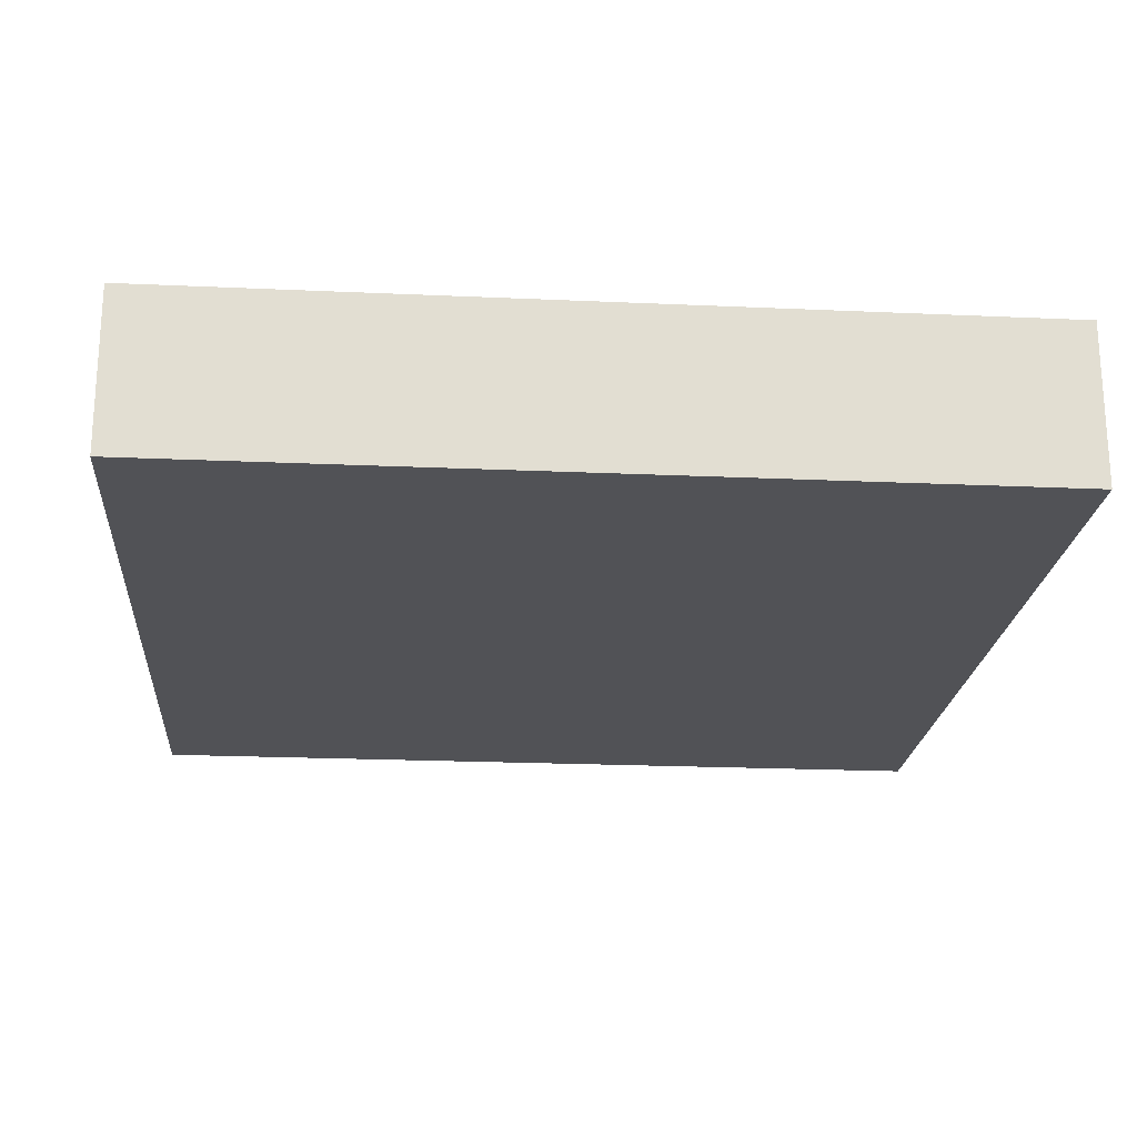
<metadata>
{"format":"obj","ext":"obj","renderer":"f3d","projection":"perspective","resolution":1024,"background":"white","views":[{"elev":-21.2,"azim":-94.6,"up":"+Y"}]}
</metadata>
<code>
v 0 1 32
v 0 0 32
v 0 0 33
v 0 1 33
v 1 0 32
v 1 0 33
v 1 1 32
v 0 2 32
v 0 2 33
v 1 2 32
v 0 3 32
v 0 3 33
v 1 3 33
v 1 3 32
v 2 0 32
v 2 0 33
v 2 1 32
v 2 2 32
v 2 3 33
v 2 3 32
v 3 0 32
v 3 0 33
v 3 1 32
v 3 2 32
v 3 3 33
v 3 3 32
v 4 0 32
v 4 0 33
v 4 1 32
v 4 2 32
v 4 3 33
v 4 3 32
v 5 0 32
v 5 0 33
v 5 1 32
v 5 2 32
v 5 3 33
v 5 3 32
v 6 0 32
v 6 0 33
v 6 1 32
v 6 2 32
v 6 3 33
v 6 3 32
v 7 0 32
v 7 0 33
v 7 1 32
v 7 2 32
v 7 3 33
v 7 3 32
v 8 0 32
v 8 0 33
v 8 1 32
v 8 2 32
v 8 3 33
v 8 3 32
v 9 0 32
v 9 0 33
v 9 1 32
v 9 2 32
v 9 3 33
v 9 3 32
v 10 0 32
v 10 0 33
v 10 1 32
v 10 2 32
v 10 3 33
v 10 3 32
v 11 0 32
v 11 0 33
v 11 1 32
v 11 2 32
v 11 3 33
v 11 3 32
v 12 0 32
v 12 0 33
v 12 1 32
v 12 2 32
v 12 3 33
v 12 3 32
v 13 0 32
v 13 0 33
v 13 1 32
v 13 2 32
v 13 3 33
v 13 3 32
v 14 0 32
v 14 0 33
v 14 1 32
v 14 2 32
v 14 3 33
v 14 3 32
v 15 0 32
v 15 0 33
v 15 1 32
v 15 2 32
v 15 3 33
v 15 3 32
v 16 1 33
v 16 0 33
v 16 0 32
v 16 1 32
v 16 2 33
v 16 2 32
v 16 3 33
v 16 3 32
v 0 0 34
v 0 1 34
v 1 0 34
v 0 2 34
v 0 3 34
v 1 3 34
v 2 0 34
v 2 3 34
v 3 0 34
v 3 3 34
v 4 0 34
v 4 3 34
v 5 0 34
v 5 3 34
v 6 0 34
v 6 3 34
v 7 0 34
v 7 3 34
v 8 0 34
v 8 3 34
v 9 0 34
v 9 3 34
v 10 0 34
v 10 3 34
v 11 0 34
v 11 3 34
v 12 0 34
v 12 3 34
v 13 0 34
v 13 3 34
v 14 0 34
v 14 3 34
v 15 0 34
v 15 3 34
v 16 1 34
v 16 0 34
v 16 2 34
v 16 3 34
v 0 0 35
v 0 1 35
v 1 0 35
v 0 2 35
v 0 3 35
v 1 3 35
v 2 0 35
v 2 3 35
v 3 0 35
v 3 3 35
v 4 0 35
v 4 3 35
v 5 0 35
v 5 3 35
v 6 0 35
v 6 3 35
v 7 0 35
v 7 3 35
v 8 0 35
v 8 3 35
v 9 0 35
v 9 3 35
v 10 0 35
v 10 3 35
v 11 0 35
v 11 3 35
v 12 0 35
v 12 3 35
v 13 0 35
v 13 3 35
v 14 0 35
v 14 3 35
v 15 0 35
v 15 3 35
v 16 1 35
v 16 0 35
v 16 2 35
v 16 3 35
v 0 0 36
v 0 1 36
v 1 0 36
v 0 2 36
v 0 3 36
v 1 3 36
v 2 0 36
v 2 3 36
v 3 0 36
v 3 3 36
v 4 0 36
v 4 3 36
v 5 0 36
v 5 3 36
v 6 0 36
v 6 3 36
v 7 0 36
v 7 3 36
v 8 0 36
v 8 3 36
v 9 0 36
v 9 3 36
v 10 0 36
v 10 3 36
v 11 0 36
v 11 3 36
v 12 0 36
v 12 3 36
v 13 0 36
v 13 3 36
v 14 0 36
v 14 3 36
v 15 0 36
v 15 3 36
v 16 1 36
v 16 0 36
v 16 2 36
v 16 3 36
v 0 0 37
v 0 1 37
v 1 0 37
v 0 2 37
v 0 3 37
v 1 3 37
v 2 0 37
v 2 3 37
v 3 0 37
v 3 3 37
v 4 0 37
v 4 3 37
v 5 0 37
v 5 3 37
v 6 0 37
v 6 3 37
v 7 0 37
v 7 3 37
v 8 0 37
v 8 3 37
v 9 0 37
v 9 3 37
v 10 0 37
v 10 3 37
v 11 0 37
v 11 3 37
v 12 0 37
v 12 3 37
v 13 0 37
v 13 3 37
v 14 0 37
v 14 3 37
v 15 0 37
v 15 3 37
v 16 1 37
v 16 0 37
v 16 2 37
v 16 3 37
v 0 0 38
v 0 1 38
v 1 0 38
v 0 2 38
v 0 3 38
v 1 3 38
v 2 0 38
v 2 3 38
v 3 0 38
v 3 3 38
v 4 0 38
v 4 3 38
v 5 0 38
v 5 3 38
v 6 0 38
v 6 3 38
v 7 0 38
v 7 3 38
v 8 0 38
v 8 3 38
v 9 0 38
v 9 3 38
v 10 0 38
v 10 3 38
v 11 0 38
v 11 3 38
v 12 0 38
v 12 3 38
v 13 0 38
v 13 3 38
v 14 0 38
v 14 3 38
v 15 0 38
v 15 3 38
v 16 1 38
v 16 0 38
v 16 2 38
v 16 3 38
v 0 0 39
v 0 1 39
v 1 0 39
v 0 2 39
v 0 3 39
v 1 3 39
v 2 0 39
v 2 3 39
v 3 0 39
v 3 3 39
v 4 0 39
v 4 3 39
v 5 0 39
v 5 3 39
v 6 0 39
v 6 3 39
v 7 0 39
v 7 3 39
v 8 0 39
v 8 3 39
v 9 0 39
v 9 3 39
v 10 0 39
v 10 3 39
v 11 0 39
v 11 3 39
v 12 0 39
v 12 3 39
v 13 0 39
v 13 3 39
v 14 0 39
v 14 3 39
v 15 0 39
v 15 3 39
v 16 1 39
v 16 0 39
v 16 2 39
v 16 3 39
v 0 0 40
v 0 1 40
v 1 0 40
v 0 2 40
v 0 3 40
v 1 3 40
v 2 0 40
v 2 3 40
v 3 0 40
v 3 3 40
v 4 0 40
v 4 3 40
v 5 0 40
v 5 3 40
v 6 0 40
v 6 3 40
v 7 0 40
v 7 3 40
v 8 0 40
v 8 3 40
v 9 0 40
v 9 3 40
v 10 0 40
v 10 3 40
v 11 0 40
v 11 3 40
v 12 0 40
v 12 3 40
v 13 0 40
v 13 3 40
v 14 0 40
v 14 3 40
v 15 0 40
v 15 3 40
v 16 1 40
v 16 0 40
v 16 2 40
v 16 3 40
v 0 0 41
v 0 1 41
v 1 0 41
v 0 2 41
v 0 3 41
v 1 3 41
v 2 0 41
v 2 3 41
v 3 0 41
v 3 3 41
v 4 0 41
v 4 3 41
v 5 0 41
v 5 3 41
v 6 0 41
v 6 3 41
v 7 0 41
v 7 3 41
v 8 0 41
v 8 3 41
v 9 0 41
v 9 3 41
v 10 0 41
v 10 3 41
v 11 0 41
v 11 3 41
v 12 0 41
v 12 3 41
v 13 0 41
v 13 3 41
v 14 0 41
v 14 3 41
v 15 0 41
v 15 3 41
v 16 1 41
v 16 0 41
v 16 2 41
v 16 3 41
v 0 0 42
v 0 1 42
v 1 0 42
v 0 2 42
v 0 3 42
v 1 3 42
v 2 0 42
v 2 3 42
v 3 0 42
v 3 3 42
v 4 0 42
v 4 3 42
v 5 0 42
v 5 3 42
v 6 0 42
v 6 3 42
v 7 0 42
v 7 3 42
v 8 0 42
v 8 3 42
v 9 0 42
v 9 3 42
v 10 0 42
v 10 3 42
v 11 0 42
v 11 3 42
v 12 0 42
v 12 3 42
v 13 0 42
v 13 3 42
v 14 0 42
v 14 3 42
v 15 0 42
v 15 3 42
v 16 1 42
v 16 0 42
v 16 2 42
v 16 3 42
v 0 0 43
v 0 1 43
v 1 0 43
v 0 2 43
v 0 3 43
v 1 3 43
v 2 0 43
v 2 3 43
v 3 0 43
v 3 3 43
v 4 0 43
v 4 3 43
v 5 0 43
v 5 3 43
v 6 0 43
v 6 3 43
v 7 0 43
v 7 3 43
v 8 0 43
v 8 3 43
v 9 0 43
v 9 3 43
v 10 0 43
v 10 3 43
v 11 0 43
v 11 3 43
v 12 0 43
v 12 3 43
v 13 0 43
v 13 3 43
v 14 0 43
v 14 3 43
v 15 0 43
v 15 3 43
v 16 1 43
v 16 0 43
v 16 2 43
v 16 3 43
v 0 0 44
v 0 1 44
v 1 0 44
v 0 2 44
v 0 3 44
v 1 3 44
v 2 0 44
v 2 3 44
v 3 0 44
v 3 3 44
v 4 0 44
v 4 3 44
v 5 0 44
v 5 3 44
v 6 0 44
v 6 3 44
v 7 0 44
v 7 3 44
v 8 0 44
v 8 3 44
v 9 0 44
v 9 3 44
v 10 0 44
v 10 3 44
v 11 0 44
v 11 3 44
v 12 0 44
v 12 3 44
v 13 0 44
v 13 3 44
v 14 0 44
v 14 3 44
v 15 0 44
v 15 3 44
v 16 1 44
v 16 0 44
v 16 2 44
v 16 3 44
v 0 0 45
v 0 1 45
v 1 0 45
v 0 2 45
v 0 3 45
v 1 3 45
v 2 0 45
v 2 3 45
v 3 0 45
v 3 3 45
v 4 0 45
v 4 3 45
v 5 0 45
v 5 3 45
v 6 0 45
v 6 3 45
v 7 0 45
v 7 3 45
v 8 0 45
v 8 3 45
v 9 0 45
v 9 3 45
v 10 0 45
v 10 3 45
v 11 0 45
v 11 3 45
v 12 0 45
v 12 3 45
v 13 0 45
v 13 3 45
v 14 0 45
v 14 3 45
v 15 0 45
v 15 3 45
v 16 1 45
v 16 0 45
v 16 2 45
v 16 3 45
v 0 0 46
v 0 1 46
v 1 0 46
v 0 2 46
v 0 3 46
v 1 3 46
v 2 0 46
v 2 3 46
v 3 0 46
v 3 3 46
v 4 0 46
v 4 3 46
v 5 0 46
v 5 3 46
v 6 0 46
v 6 3 46
v 7 0 46
v 7 3 46
v 8 0 46
v 8 3 46
v 9 0 46
v 9 3 46
v 10 0 46
v 10 3 46
v 11 0 46
v 11 3 46
v 12 0 46
v 12 3 46
v 13 0 46
v 13 3 46
v 14 0 46
v 14 3 46
v 15 0 46
v 15 3 46
v 16 1 46
v 16 0 46
v 16 2 46
v 16 3 46
v 0 0 47
v 0 1 47
v 1 0 47
v 0 2 47
v 0 3 47
v 1 3 47
v 2 0 47
v 2 3 47
v 3 0 47
v 3 3 47
v 4 0 47
v 4 3 47
v 5 0 47
v 5 3 47
v 6 0 47
v 6 3 47
v 7 0 47
v 7 3 47
v 8 0 47
v 8 3 47
v 9 0 47
v 9 3 47
v 10 0 47
v 10 3 47
v 11 0 47
v 11 3 47
v 12 0 47
v 12 3 47
v 13 0 47
v 13 3 47
v 14 0 47
v 14 3 47
v 15 0 47
v 15 3 47
v 16 1 47
v 16 0 47
v 16 2 47
v 16 3 47
v 0 0 48
v 0 1 48
v 1 0 48
v 1 1 48
v 0 2 48
v 1 2 48
v 0 3 48
v 1 3 48
v 2 0 48
v 2 1 48
v 2 2 48
v 2 3 48
v 3 0 48
v 3 1 48
v 3 2 48
v 3 3 48
v 4 0 48
v 4 1 48
v 4 2 48
v 4 3 48
v 5 0 48
v 5 1 48
v 5 2 48
v 5 3 48
v 6 0 48
v 6 1 48
v 6 2 48
v 6 3 48
v 7 0 48
v 7 1 48
v 7 2 48
v 7 3 48
v 8 0 48
v 8 1 48
v 8 2 48
v 8 3 48
v 9 0 48
v 9 1 48
v 9 2 48
v 9 3 48
v 10 0 48
v 10 1 48
v 10 2 48
v 10 3 48
v 11 0 48
v 11 1 48
v 11 2 48
v 11 3 48
v 12 0 48
v 12 1 48
v 12 2 48
v 12 3 48
v 13 0 48
v 13 1 48
v 13 2 48
v 13 3 48
v 14 0 48
v 14 1 48
v 14 2 48
v 14 3 48
v 15 0 48
v 15 1 48
v 15 2 48
v 15 3 48
v 16 1 48
v 16 0 48
v 16 2 48
v 16 3 48
g CaveBackground
f 1 2 3 4
f 3 2 5 6
f 7 5 2 1
f 8 1 4 9
f 10 7 1 8
f 11 8 9 12
f 11 12 13 14
f 14 10 8 11
f 6 5 15 16
f 17 15 5 7
f 18 17 7 10
f 14 13 19 20
f 20 18 10 14
f 16 15 21 22
f 23 21 15 17
f 24 23 17 18
f 20 19 25 26
f 26 24 18 20
f 22 21 27 28
f 29 27 21 23
f 30 29 23 24
f 26 25 31 32
f 32 30 24 26
f 28 27 33 34
f 35 33 27 29
f 36 35 29 30
f 32 31 37 38
f 38 36 30 32
f 34 33 39 40
f 41 39 33 35
f 42 41 35 36
f 38 37 43 44
f 44 42 36 38
f 40 39 45 46
f 47 45 39 41
f 48 47 41 42
f 44 43 49 50
f 50 48 42 44
f 46 45 51 52
f 53 51 45 47
f 54 53 47 48
f 50 49 55 56
f 56 54 48 50
f 52 51 57 58
f 59 57 51 53
f 60 59 53 54
f 56 55 61 62
f 62 60 54 56
f 58 57 63 64
f 65 63 57 59
f 66 65 59 60
f 62 61 67 68
f 68 66 60 62
f 64 63 69 70
f 71 69 63 65
f 72 71 65 66
f 68 67 73 74
f 74 72 66 68
f 70 69 75 76
f 77 75 69 71
f 78 77 71 72
f 74 73 79 80
f 80 78 72 74
f 76 75 81 82
f 83 81 75 77
f 84 83 77 78
f 80 79 85 86
f 86 84 78 80
f 82 81 87 88
f 89 87 81 83
f 90 89 83 84
f 86 85 91 92
f 92 90 84 86
f 88 87 93 94
f 95 93 87 89
f 96 95 89 90
f 92 91 97 98
f 98 96 90 92
f 99 100 101 102
f 94 93 101 100
f 102 101 93 95
f 103 99 102 104
f 104 102 95 96
f 105 103 104 106
f 98 97 105 106
f 106 104 96 98
f 4 3 107 108
f 107 3 6 109
f 9 4 108 110
f 12 9 110 111
f 12 111 112 13
f 109 6 16 113
f 13 112 114 19
f 113 16 22 115
f 19 114 116 25
f 115 22 28 117
f 25 116 118 31
f 117 28 34 119
f 31 118 120 37
f 119 34 40 121
f 37 120 122 43
f 121 40 46 123
f 43 122 124 49
f 123 46 52 125
f 49 124 126 55
f 125 52 58 127
f 55 126 128 61
f 127 58 64 129
f 61 128 130 67
f 129 64 70 131
f 67 130 132 73
f 131 70 76 133
f 73 132 134 79
f 133 76 82 135
f 79 134 136 85
f 135 82 88 137
f 85 136 138 91
f 137 88 94 139
f 91 138 140 97
f 141 142 100 99
f 139 94 100 142
f 143 141 99 103
f 144 143 103 105
f 97 140 144 105
f 108 107 145 146
f 145 107 109 147
f 110 108 146 148
f 111 110 148 149
f 111 149 150 112
f 147 109 113 151
f 112 150 152 114
f 151 113 115 153
f 114 152 154 116
f 153 115 117 155
f 116 154 156 118
f 155 117 119 157
f 118 156 158 120
f 157 119 121 159
f 120 158 160 122
f 159 121 123 161
f 122 160 162 124
f 161 123 125 163
f 124 162 164 126
f 163 125 127 165
f 126 164 166 128
f 165 127 129 167
f 128 166 168 130
f 167 129 131 169
f 130 168 170 132
f 169 131 133 171
f 132 170 172 134
f 171 133 135 173
f 134 172 174 136
f 173 135 137 175
f 136 174 176 138
f 175 137 139 177
f 138 176 178 140
f 179 180 142 141
f 177 139 142 180
f 181 179 141 143
f 182 181 143 144
f 140 178 182 144
f 146 145 183 184
f 183 145 147 185
f 148 146 184 186
f 149 148 186 187
f 149 187 188 150
f 185 147 151 189
f 150 188 190 152
f 189 151 153 191
f 152 190 192 154
f 191 153 155 193
f 154 192 194 156
f 193 155 157 195
f 156 194 196 158
f 195 157 159 197
f 158 196 198 160
f 197 159 161 199
f 160 198 200 162
f 199 161 163 201
f 162 200 202 164
f 201 163 165 203
f 164 202 204 166
f 203 165 167 205
f 166 204 206 168
f 205 167 169 207
f 168 206 208 170
f 207 169 171 209
f 170 208 210 172
f 209 171 173 211
f 172 210 212 174
f 211 173 175 213
f 174 212 214 176
f 213 175 177 215
f 176 214 216 178
f 217 218 180 179
f 215 177 180 218
f 219 217 179 181
f 220 219 181 182
f 178 216 220 182
f 184 183 221 222
f 221 183 185 223
f 186 184 222 224
f 187 186 224 225
f 187 225 226 188
f 223 185 189 227
f 188 226 228 190
f 227 189 191 229
f 190 228 230 192
f 229 191 193 231
f 192 230 232 194
f 231 193 195 233
f 194 232 234 196
f 233 195 197 235
f 196 234 236 198
f 235 197 199 237
f 198 236 238 200
f 237 199 201 239
f 200 238 240 202
f 239 201 203 241
f 202 240 242 204
f 241 203 205 243
f 204 242 244 206
f 243 205 207 245
f 206 244 246 208
f 245 207 209 247
f 208 246 248 210
f 247 209 211 249
f 210 248 250 212
f 249 211 213 251
f 212 250 252 214
f 251 213 215 253
f 214 252 254 216
f 255 256 218 217
f 253 215 218 256
f 257 255 217 219
f 258 257 219 220
f 216 254 258 220
f 222 221 259 260
f 259 221 223 261
f 224 222 260 262
f 225 224 262 263
f 225 263 264 226
f 261 223 227 265
f 226 264 266 228
f 265 227 229 267
f 228 266 268 230
f 267 229 231 269
f 230 268 270 232
f 269 231 233 271
f 232 270 272 234
f 271 233 235 273
f 234 272 274 236
f 273 235 237 275
f 236 274 276 238
f 275 237 239 277
f 238 276 278 240
f 277 239 241 279
f 240 278 280 242
f 279 241 243 281
f 242 280 282 244
f 281 243 245 283
f 244 282 284 246
f 283 245 247 285
f 246 284 286 248
f 285 247 249 287
f 248 286 288 250
f 287 249 251 289
f 250 288 290 252
f 289 251 253 291
f 252 290 292 254
f 293 294 256 255
f 291 253 256 294
f 295 293 255 257
f 296 295 257 258
f 254 292 296 258
f 260 259 297 298
f 297 259 261 299
f 262 260 298 300
f 263 262 300 301
f 263 301 302 264
f 299 261 265 303
f 264 302 304 266
f 303 265 267 305
f 266 304 306 268
f 305 267 269 307
f 268 306 308 270
f 307 269 271 309
f 270 308 310 272
f 309 271 273 311
f 272 310 312 274
f 311 273 275 313
f 274 312 314 276
f 313 275 277 315
f 276 314 316 278
f 315 277 279 317
f 278 316 318 280
f 317 279 281 319
f 280 318 320 282
f 319 281 283 321
f 282 320 322 284
f 321 283 285 323
f 284 322 324 286
f 323 285 287 325
f 286 324 326 288
f 325 287 289 327
f 288 326 328 290
f 327 289 291 329
f 290 328 330 292
f 331 332 294 293
f 329 291 294 332
f 333 331 293 295
f 334 333 295 296
f 292 330 334 296
f 298 297 335 336
f 335 297 299 337
f 300 298 336 338
f 301 300 338 339
f 301 339 340 302
f 337 299 303 341
f 302 340 342 304
f 341 303 305 343
f 304 342 344 306
f 343 305 307 345
f 306 344 346 308
f 345 307 309 347
f 308 346 348 310
f 347 309 311 349
f 310 348 350 312
f 349 311 313 351
f 312 350 352 314
f 351 313 315 353
f 314 352 354 316
f 353 315 317 355
f 316 354 356 318
f 355 317 319 357
f 318 356 358 320
f 357 319 321 359
f 320 358 360 322
f 359 321 323 361
f 322 360 362 324
f 361 323 325 363
f 324 362 364 326
f 363 325 327 365
f 326 364 366 328
f 365 327 329 367
f 328 366 368 330
f 369 370 332 331
f 367 329 332 370
f 371 369 331 333
f 372 371 333 334
f 330 368 372 334
f 336 335 373 374
f 373 335 337 375
f 338 336 374 376
f 339 338 376 377
f 339 377 378 340
f 375 337 341 379
f 340 378 380 342
f 379 341 343 381
f 342 380 382 344
f 381 343 345 383
f 344 382 384 346
f 383 345 347 385
f 346 384 386 348
f 385 347 349 387
f 348 386 388 350
f 387 349 351 389
f 350 388 390 352
f 389 351 353 391
f 352 390 392 354
f 391 353 355 393
f 354 392 394 356
f 393 355 357 395
f 356 394 396 358
f 395 357 359 397
f 358 396 398 360
f 397 359 361 399
f 360 398 400 362
f 399 361 363 401
f 362 400 402 364
f 401 363 365 403
f 364 402 404 366
f 403 365 367 405
f 366 404 406 368
f 407 408 370 369
f 405 367 370 408
f 409 407 369 371
f 410 409 371 372
f 368 406 410 372
f 374 373 411 412
f 411 373 375 413
f 376 374 412 414
f 377 376 414 415
f 377 415 416 378
f 413 375 379 417
f 378 416 418 380
f 417 379 381 419
f 380 418 420 382
f 419 381 383 421
f 382 420 422 384
f 421 383 385 423
f 384 422 424 386
f 423 385 387 425
f 386 424 426 388
f 425 387 389 427
f 388 426 428 390
f 427 389 391 429
f 390 428 430 392
f 429 391 393 431
f 392 430 432 394
f 431 393 395 433
f 394 432 434 396
f 433 395 397 435
f 396 434 436 398
f 435 397 399 437
f 398 436 438 400
f 437 399 401 439
f 400 438 440 402
f 439 401 403 441
f 402 440 442 404
f 441 403 405 443
f 404 442 444 406
f 445 446 408 407
f 443 405 408 446
f 447 445 407 409
f 448 447 409 410
f 406 444 448 410
f 412 411 449 450
f 449 411 413 451
f 414 412 450 452
f 415 414 452 453
f 415 453 454 416
f 451 413 417 455
f 416 454 456 418
f 455 417 419 457
f 418 456 458 420
f 457 419 421 459
f 420 458 460 422
f 459 421 423 461
f 422 460 462 424
f 461 423 425 463
f 424 462 464 426
f 463 425 427 465
f 426 464 466 428
f 465 427 429 467
f 428 466 468 430
f 467 429 431 469
f 430 468 470 432
f 469 431 433 471
f 432 470 472 434
f 471 433 435 473
f 434 472 474 436
f 473 435 437 475
f 436 474 476 438
f 475 437 439 477
f 438 476 478 440
f 477 439 441 479
f 440 478 480 442
f 479 441 443 481
f 442 480 482 444
f 483 484 446 445
f 481 443 446 484
f 485 483 445 447
f 486 485 447 448
f 444 482 486 448
f 450 449 487 488
f 487 449 451 489
f 452 450 488 490
f 453 452 490 491
f 453 491 492 454
f 489 451 455 493
f 454 492 494 456
f 493 455 457 495
f 456 494 496 458
f 495 457 459 497
f 458 496 498 460
f 497 459 461 499
f 460 498 500 462
f 499 461 463 501
f 462 500 502 464
f 501 463 465 503
f 464 502 504 466
f 503 465 467 505
f 466 504 506 468
f 505 467 469 507
f 468 506 508 470
f 507 469 471 509
f 470 508 510 472
f 509 471 473 511
f 472 510 512 474
f 511 473 475 513
f 474 512 514 476
f 513 475 477 515
f 476 514 516 478
f 515 477 479 517
f 478 516 518 480
f 517 479 481 519
f 480 518 520 482
f 521 522 484 483
f 519 481 484 522
f 523 521 483 485
f 524 523 485 486
f 482 520 524 486
f 488 487 525 526
f 525 487 489 527
f 490 488 526 528
f 491 490 528 529
f 491 529 530 492
f 527 489 493 531
f 492 530 532 494
f 531 493 495 533
f 494 532 534 496
f 533 495 497 535
f 496 534 536 498
f 535 497 499 537
f 498 536 538 500
f 537 499 501 539
f 500 538 540 502
f 539 501 503 541
f 502 540 542 504
f 541 503 505 543
f 504 542 544 506
f 543 505 507 545
f 506 544 546 508
f 545 507 509 547
f 508 546 548 510
f 547 509 511 549
f 510 548 550 512
f 549 511 513 551
f 512 550 552 514
f 551 513 515 553
f 514 552 554 516
f 553 515 517 555
f 516 554 556 518
f 555 517 519 557
f 518 556 558 520
f 559 560 522 521
f 557 519 522 560
f 561 559 521 523
f 562 561 523 524
f 520 558 562 524
f 526 525 563 564
f 563 525 527 565
f 528 526 564 566
f 529 528 566 567
f 529 567 568 530
f 565 527 531 569
f 530 568 570 532
f 569 531 533 571
f 532 570 572 534
f 571 533 535 573
f 534 572 574 536
f 573 535 537 575
f 536 574 576 538
f 575 537 539 577
f 538 576 578 540
f 577 539 541 579
f 540 578 580 542
f 579 541 543 581
f 542 580 582 544
f 581 543 545 583
f 544 582 584 546
f 583 545 547 585
f 546 584 586 548
f 585 547 549 587
f 548 586 588 550
f 587 549 551 589
f 550 588 590 552
f 589 551 553 591
f 552 590 592 554
f 591 553 555 593
f 554 592 594 556
f 593 555 557 595
f 556 594 596 558
f 597 598 560 559
f 595 557 560 598
f 599 597 559 561
f 600 599 561 562
f 558 596 600 562
f 564 563 601 602
f 601 563 565 603
f 566 564 602 604
f 567 566 604 605
f 567 605 606 568
f 603 565 569 607
f 568 606 608 570
f 607 569 571 609
f 570 608 610 572
f 609 571 573 611
f 572 610 612 574
f 611 573 575 613
f 574 612 614 576
f 613 575 577 615
f 576 614 616 578
f 615 577 579 617
f 578 616 618 580
f 617 579 581 619
f 580 618 620 582
f 619 581 583 621
f 582 620 622 584
f 621 583 585 623
f 584 622 624 586
f 623 585 587 625
f 586 624 626 588
f 625 587 589 627
f 588 626 628 590
f 627 589 591 629
f 590 628 630 592
f 629 591 593 631
f 592 630 632 594
f 631 593 595 633
f 594 632 634 596
f 635 636 598 597
f 633 595 598 636
f 637 635 597 599
f 638 637 599 600
f 596 634 638 600
f 602 601 639 640
f 639 601 603 641
f 640 639 641 642
f 604 602 640 643
f 643 640 642 644
f 605 604 643 645
f 605 645 646 606
f 645 643 644 646
f 641 603 607 647
f 642 641 647 648
f 644 642 648 649
f 606 646 650 608
f 646 644 649 650
f 647 607 609 651
f 648 647 651 652
f 649 648 652 653
f 608 650 654 610
f 650 649 653 654
f 651 609 611 655
f 652 651 655 656
f 653 652 656 657
f 610 654 658 612
f 654 653 657 658
f 655 611 613 659
f 656 655 659 660
f 657 656 660 661
f 612 658 662 614
f 658 657 661 662
f 659 613 615 663
f 660 659 663 664
f 661 660 664 665
f 614 662 666 616
f 662 661 665 666
f 663 615 617 667
f 664 663 667 668
f 665 664 668 669
f 616 666 670 618
f 666 665 669 670
f 667 617 619 671
f 668 667 671 672
f 669 668 672 673
f 618 670 674 620
f 670 669 673 674
f 671 619 621 675
f 672 671 675 676
f 673 672 676 677
f 620 674 678 622
f 674 673 677 678
f 675 621 623 679
f 676 675 679 680
f 677 676 680 681
f 622 678 682 624
f 678 677 681 682
f 679 623 625 683
f 680 679 683 684
f 681 680 684 685
f 624 682 686 626
f 682 681 685 686
f 683 625 627 687
f 684 683 687 688
f 685 684 688 689
f 626 686 690 628
f 686 685 689 690
f 687 627 629 691
f 688 687 691 692
f 689 688 692 693
f 628 690 694 630
f 690 689 693 694
f 691 629 631 695
f 692 691 695 696
f 693 692 696 697
f 630 694 698 632
f 694 693 697 698
f 695 631 633 699
f 696 695 699 700
f 697 696 700 701
f 632 698 702 634
f 698 697 701 702
f 703 704 636 635
f 699 633 636 704
f 700 699 704 703
f 705 703 635 637
f 701 700 703 705
f 706 705 637 638
f 634 702 706 638
f 702 701 705 706

</code>
